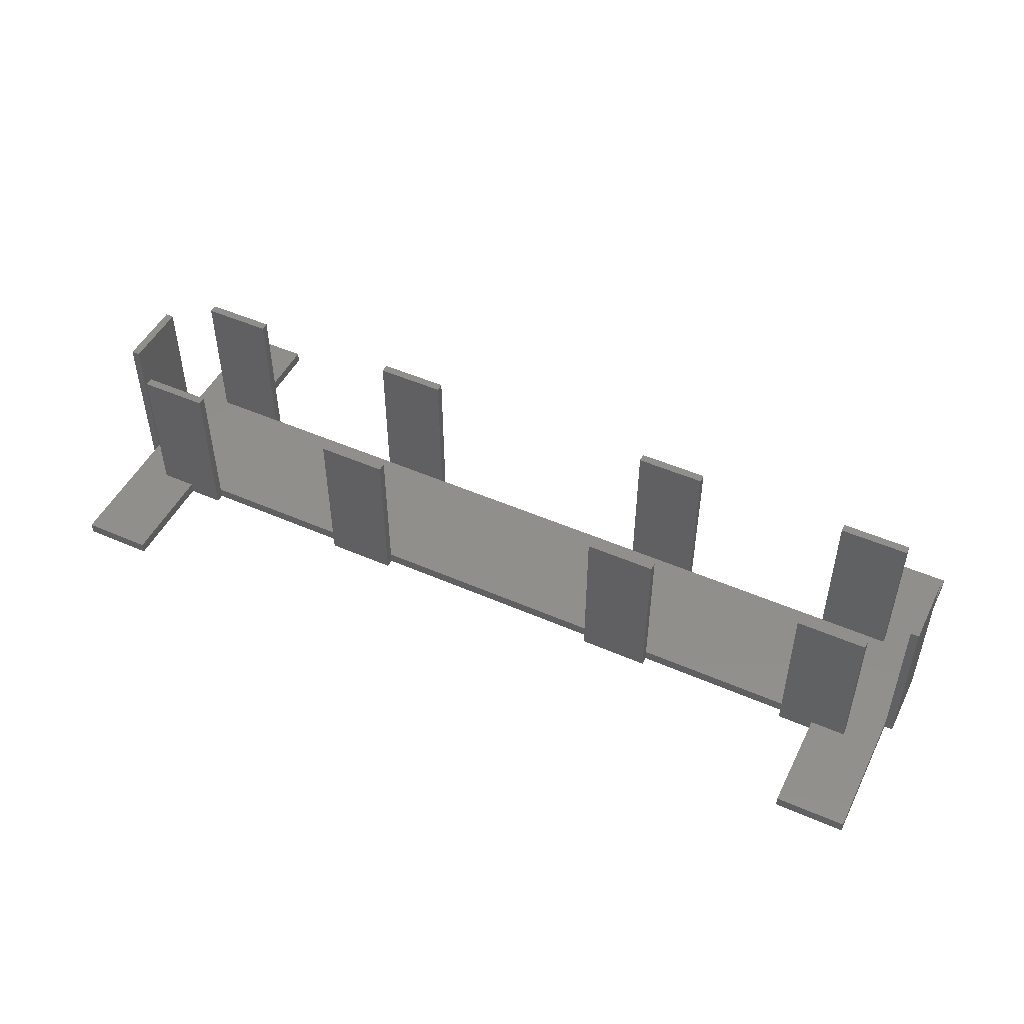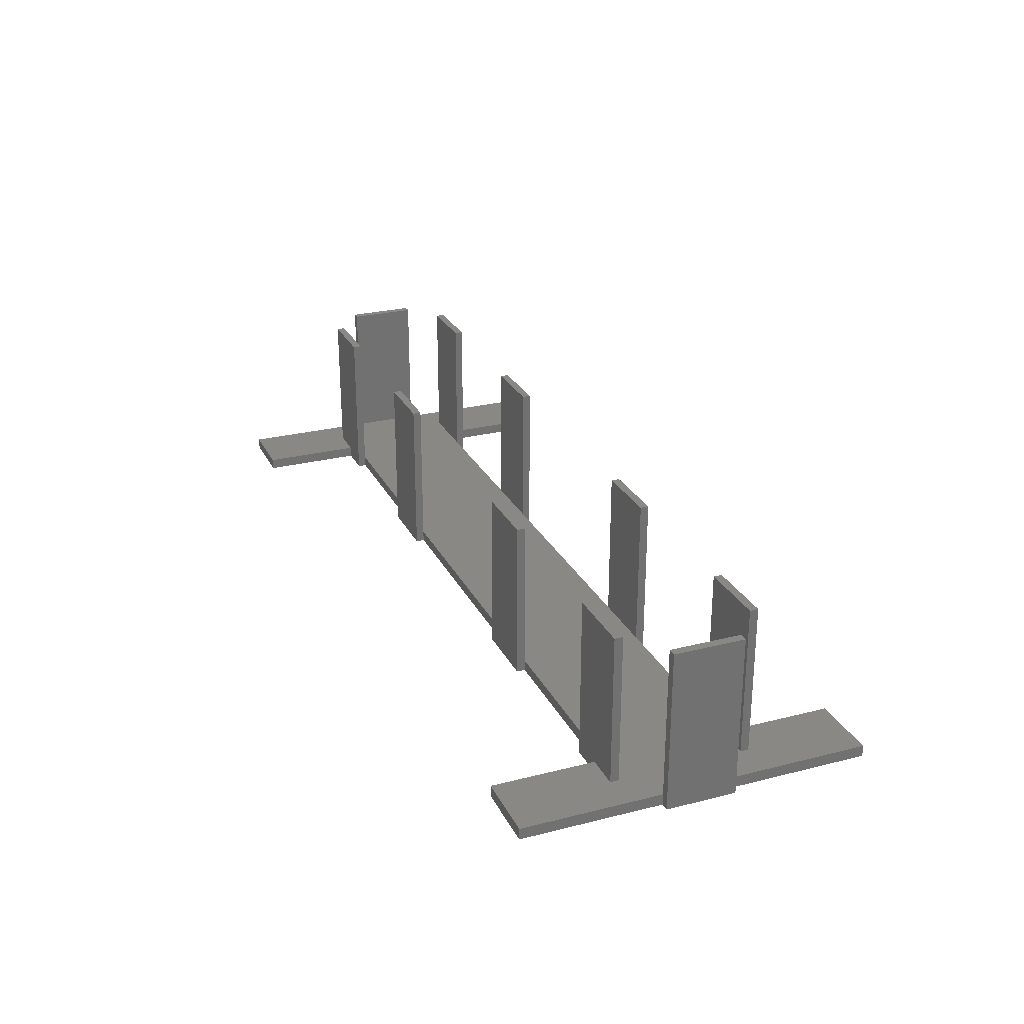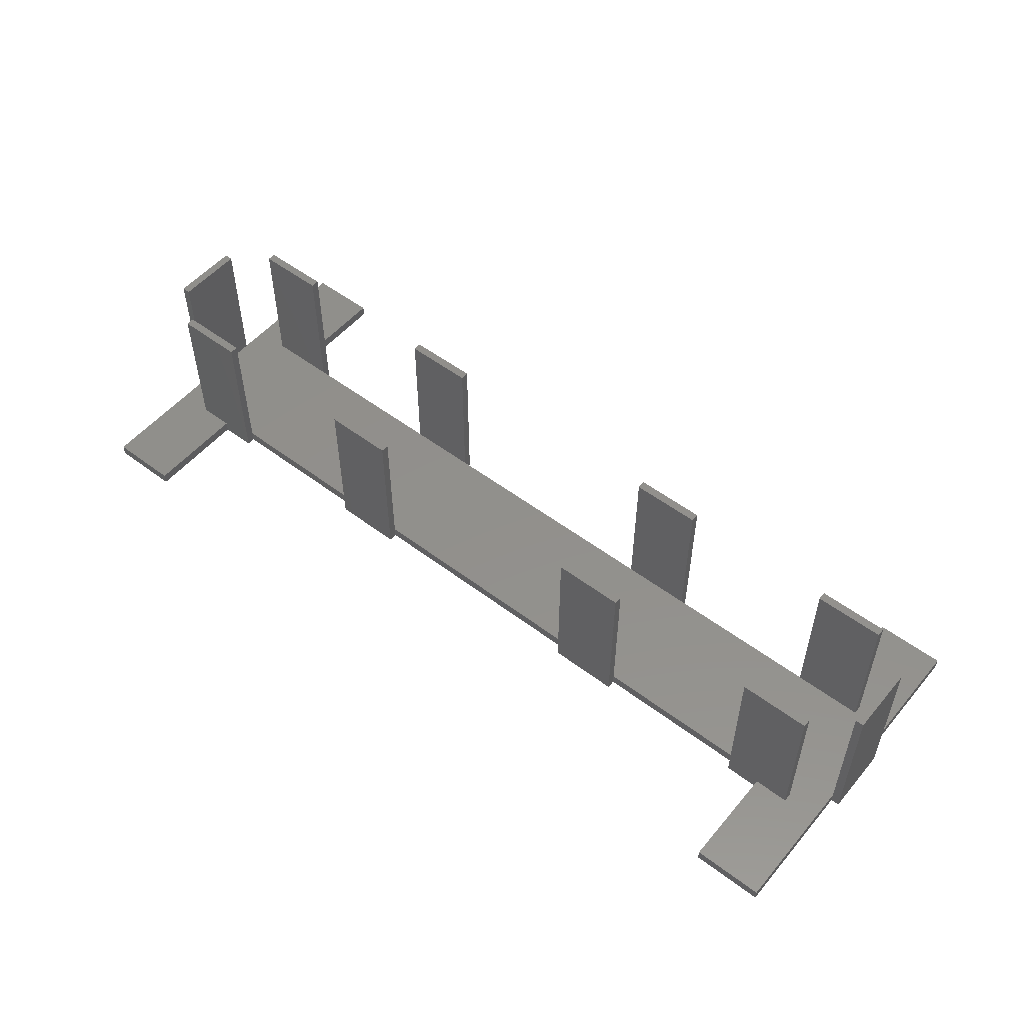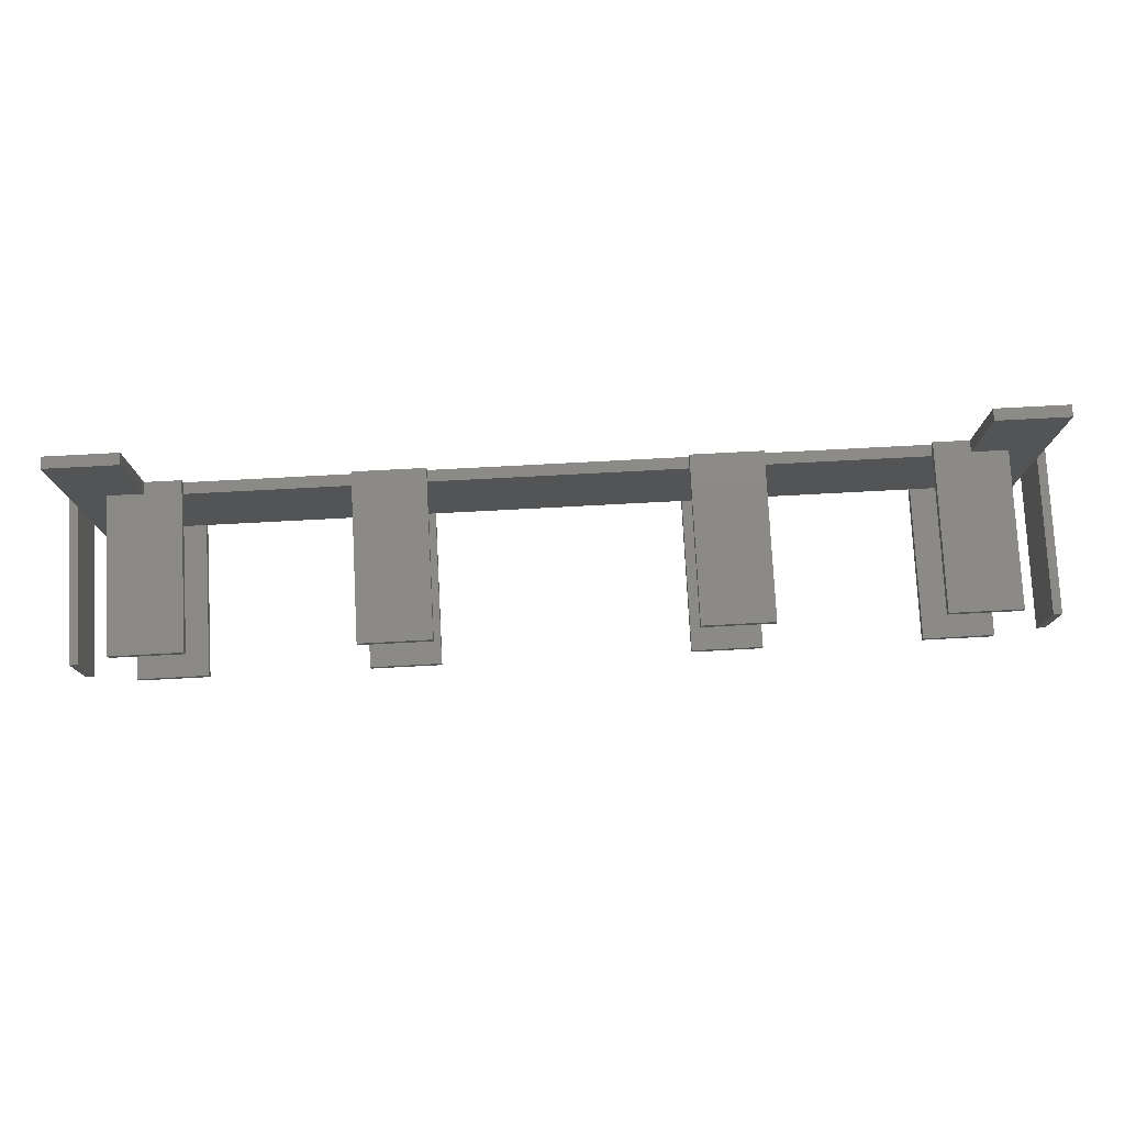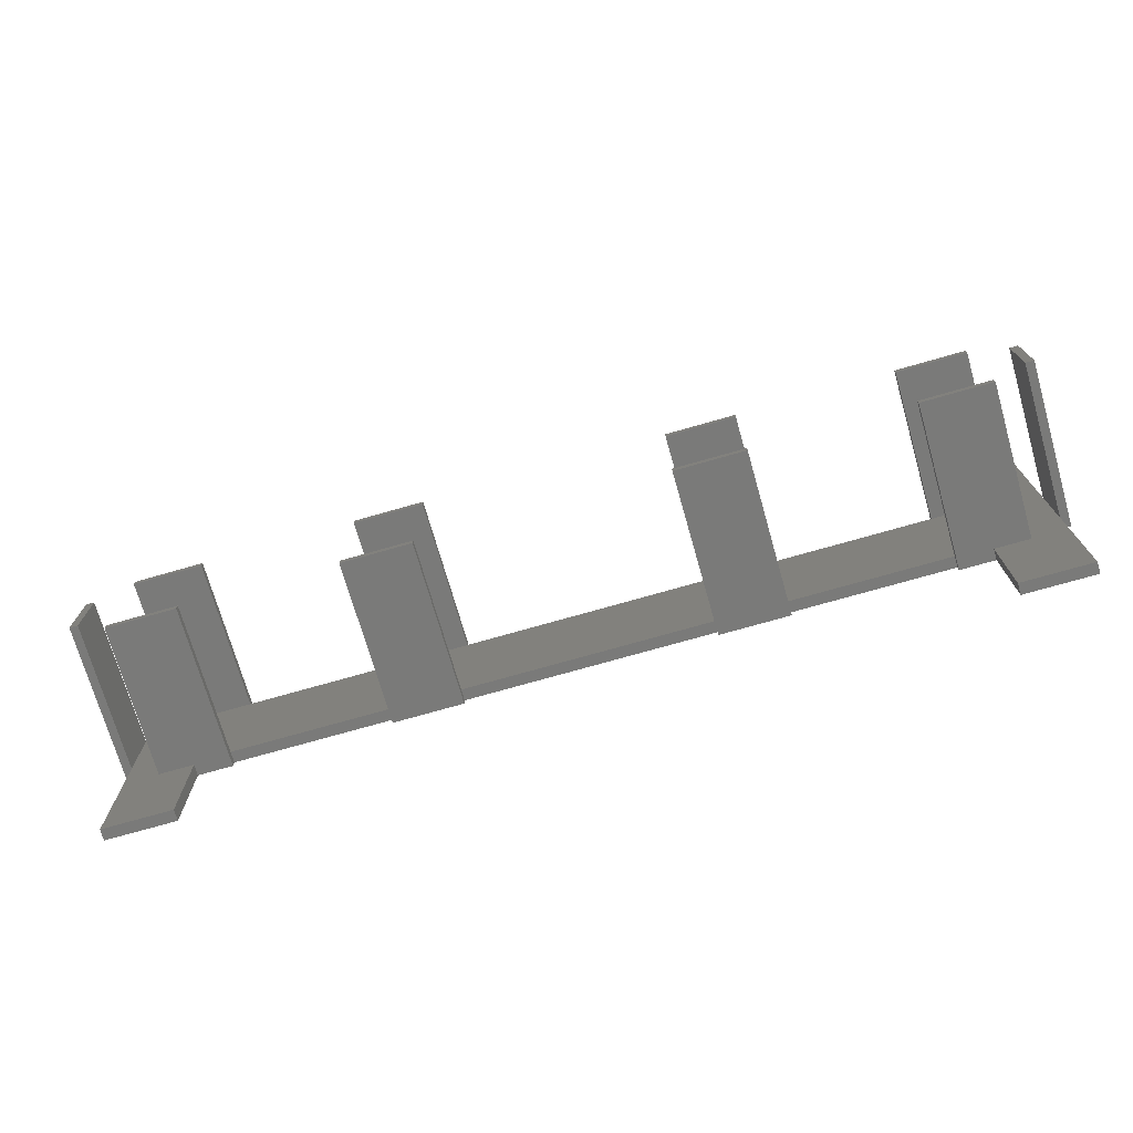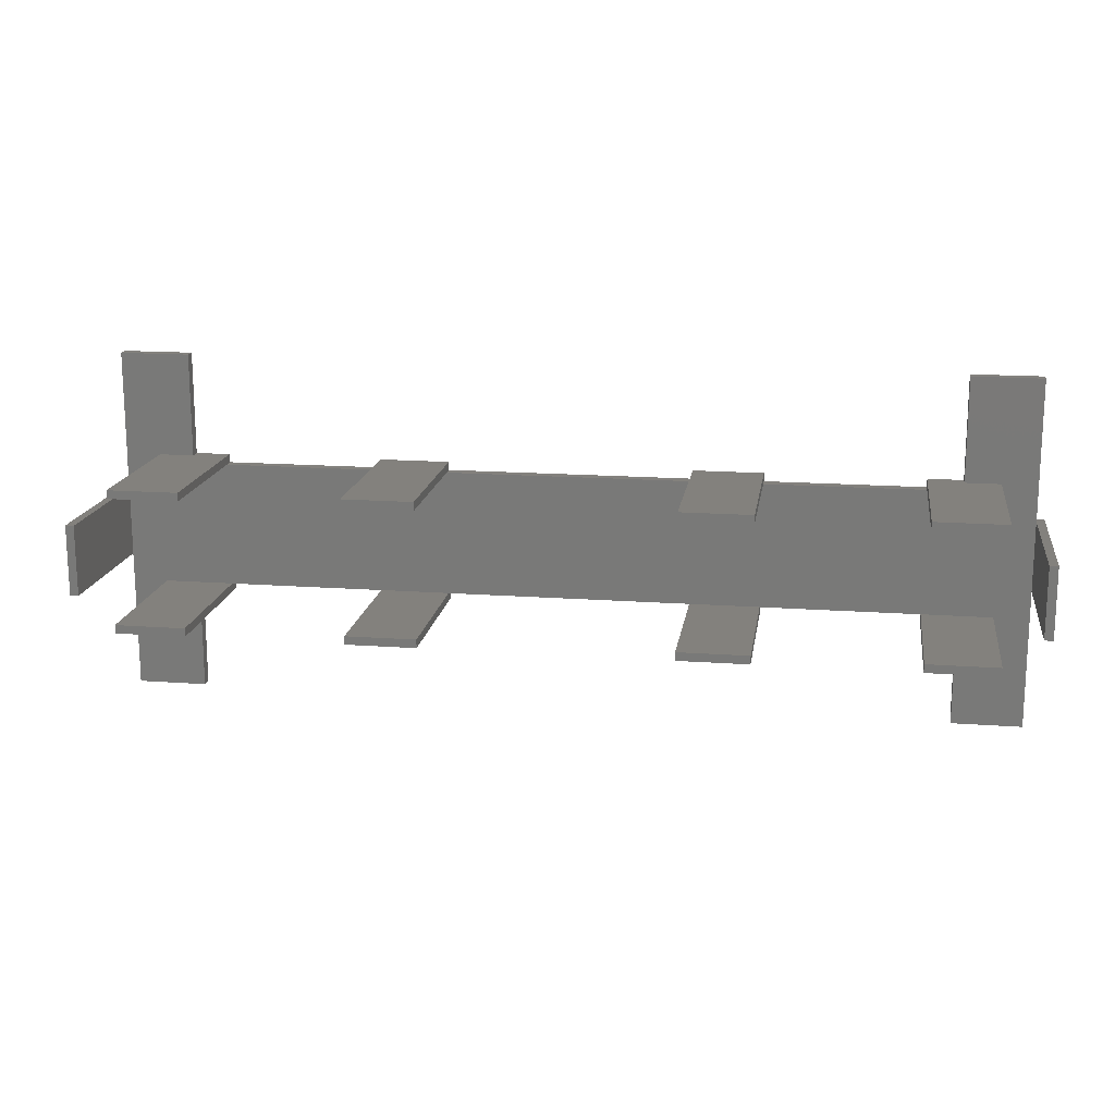
<metadata>
{"format":"stl","ext":"stl","renderer":"f3d","projection":"perspective","resolution":1024,"background":"white","views":[{"elev":48.9,"azim":25.9,"up":"+Z"},{"elev":26.2,"azim":68.2,"up":"+Z"},{"elev":52.9,"azim":39.0,"up":"+Z"},{"elev":77.8,"azim":-3.0,"up":"+Y"},{"elev":-72.9,"azim":16.0,"up":"+Y"},{"elev":16.1,"azim":8.6,"up":"+Y"}]}
</metadata>
<code>
# stl→obj: 152 verts, 300 faces
v -50 -8.99 23.2
v -50 -9 1.6
v -50 -8.99 1.6
v -50 -10.19 23.2
v -50 -10.19 0
v -50 -9 0
v -60 -8.99 23.2
v -60 -10.19 23.2
v -60 -10.19 1.6
v -60 -8.99 1.6
v -54.99 -10.19 1.6
v -54.99 -10.19 0
v -66.19 -5 0
v -65 5 0
v -65 -5 0
v -66.19 5 0
v -64.99 -9 0
v -65 -9 0
v -64.99 9 0
v -65 9 0
v -64.99 -25 0
v -54.99 -25 0
v -54.99 10.19 0
v -64.99 25 0
v -54.99 25 0
v -50 9 0
v -50 10.19 0
v -27.5 9 0
v -27.5 -9 0
v -17.5 -9 0
v -17.5 -10.19 0
v -17.5 9 0
v -27.5 -10.19 0
v -17.5 10.19 0
v -27.5 10.19 0
v 17.5 9 0
v 17.5 -9 0
v 27.5 -9 0
v 27.5 -10.19 0
v 27.5 9 0
v 17.5 -10.19 0
v 27.5 10.19 0
v 17.5 10.19 0
v 50 9 0
v 50 -9 0
v 54.99 -10.19 0
v 50 -10.19 0
v 54.99 10.19 0
v 50 10.19 0
v 64.99 -9 0
v 64.99 -25 0
v 64.99 9 0
v 54.99 -25 0
v 64.99 25 0
v 54.99 25 0
v 65 -5 0
v 65 -9 0
v 65 5 0
v 65 9 0
v 66.19 5 0
v 66.19 -5 0
v -17.5 -8.99 23.2
v -17.5 -9 1.6
v -17.5 -8.99 1.6
v -17.5 -10.19 23.2
v -27.5 -8.99 23.2
v -27.5 -10.19 23.2
v -27.5 -9 1.6
v -27.5 -8.99 1.6
v 50 -9 1.6
v 50 -8.99 23.2
v 50 -8.99 1.6
v 50 -10.19 23.2
v 60 -10.19 23.2
v 60 -8.99 23.2
v 60 -8.99 1.6
v 60 -10.19 1.6
v 54.99 -10.19 1.6
v 17.5 -9 1.6
v 17.5 -8.99 23.2
v 17.5 -8.99 1.6
v 17.5 -10.19 23.2
v 27.5 -10.19 23.2
v 27.5 -8.99 23.2
v 27.5 -9 1.6
v 27.5 -8.99 1.6
v -64.99 -5 23.2
v -64.99 5 1.6
v -64.99 5 23.2
v -64.99 -5 1.6
v -66.19 5 23.2
v -66.19 -5 23.2
v -65 5 1.6
v -65 -5 1.6
v -50 10.19 23.2
v -50 9 1.6
v -50 8.99 23.2
v -50 8.99 1.6
v -60 10.19 23.2
v -60 8.99 23.2
v -60 8.99 1.6
v -60 10.19 1.6
v -54.99 10.19 1.6
v -17.5 10.19 23.2
v -17.5 9 1.6
v -17.5 8.99 23.2
v -17.5 8.99 1.6
v -27.5 10.19 23.2
v -27.5 8.99 23.2
v -27.5 9 1.6
v -27.5 8.99 1.6
v 64.99 -5 1.6
v 64.99 5 23.2
v 64.99 5 1.6
v 64.99 -5 23.2
v 66.19 -5 23.2
v 66.19 5 23.2
v 65 -5 1.6
v 65 5 1.6
v 50 9 1.6
v 50 10.19 23.2
v 50 8.99 23.2
v 50 8.99 1.6
v 60 8.99 23.2
v 60 10.19 23.2
v 60 10.19 1.6
v 60 8.99 1.6
v 54.99 10.19 1.6
v 17.5 9 1.6
v 17.5 10.19 23.2
v 17.5 8.99 23.2
v 17.5 8.99 1.6
v 27.5 8.99 23.2
v 27.5 10.19 23.2
v 27.5 9 1.6
v 27.5 8.99 1.6
v -65 -9 1.6
v -65 9 1.6
v -54.99 25 1.6
v -64.99 9 1.6
v -64.99 25 1.6
v 64.99 9 1.6
v 64.99 25 1.6
v 54.99 25 1.6
v 65 9 1.6
v 65 -9 1.6
v 64.99 -9 1.6
v 64.99 -25 1.6
v 54.99 -25 1.6
v -54.99 -25 1.6
v -64.99 -9 1.6
v -64.99 -25 1.6
f 1 2 3
f 4 2 1
f 5 2 4
f 2 5 6
f 7 4 1
f 4 7 8
f 9 7 10
f 7 9 8
f 11 8 9
f 8 11 4
f 5 11 12
f 11 5 4
f 13 14 15
f 14 13 16
f 15 17 18
f 17 15 19
f 14 19 15
f 19 14 20
f 21 12 22
f 12 17 23
f 12 21 17
f 19 23 17
f 24 23 19
f 23 24 25
f 12 6 5
f 6 12 26
f 23 26 12
f 26 23 27
f 6 28 29
f 28 6 26
f 29 30 31
f 30 29 32
f 29 31 33
f 28 32 29
f 32 28 34
f 34 28 35
f 30 36 37
f 36 30 32
f 37 38 39
f 38 37 40
f 37 39 41
f 36 40 37
f 40 36 42
f 42 36 43
f 38 44 45
f 44 38 40
f 45 46 47
f 46 45 48
f 44 48 45
f 48 44 49
f 46 50 51
f 50 46 52
f 46 51 53
f 48 52 46
f 52 48 54
f 54 48 55
f 50 56 57
f 56 50 58
f 52 58 50
f 58 52 59
f 56 60 61
f 60 56 58
f 3 7 1
f 7 3 10
f 62 63 64
f 65 63 62
f 31 63 65
f 63 31 30
f 66 65 62
f 65 66 67
f 29 33 68
f 68 66 69
f 67 68 33
f 68 67 66
f 64 66 62
f 66 64 69
f 33 65 67
f 65 33 31
f 70 71 72
f 73 70 47
f 70 73 71
f 45 47 70
f 71 74 75
f 74 71 73
f 74 76 75
f 76 74 77
f 73 78 74
f 47 78 73
f 78 47 46
f 74 78 77
f 76 71 75
f 71 76 72
f 79 80 81
f 82 79 41
f 79 82 80
f 37 41 79
f 80 83 84
f 83 80 82
f 84 85 86
f 83 85 84
f 39 85 83
f 85 39 38
f 86 80 84
f 80 86 81
f 41 83 82
f 83 41 39
f 87 88 89
f 88 87 90
f 91 87 89
f 87 91 92
f 13 91 16
f 91 13 92
f 93 89 88
f 89 93 91
f 16 93 14
f 93 16 91
f 92 94 87
f 13 94 92
f 94 13 15
f 87 94 90
f 95 96 27
f 97 96 95
f 96 97 98
f 27 96 26
f 99 97 95
f 97 99 100
f 101 99 102
f 99 101 100
f 95 103 99
f 27 103 95
f 103 27 23
f 99 103 102
f 101 97 100
f 97 101 98
f 104 105 34
f 106 105 104
f 105 106 107
f 34 105 32
f 108 106 104
f 106 108 109
f 110 35 28
f 35 110 108
f 109 110 111
f 110 109 108
f 111 106 109
f 106 111 107
f 34 108 104
f 108 34 35
f 112 113 114
f 113 112 115
f 113 116 117
f 116 113 115
f 116 60 117
f 60 116 61
f 118 115 112
f 115 118 116
f 61 118 56
f 118 61 116
f 117 119 113
f 60 119 117
f 119 60 58
f 113 119 114
f 120 49 44
f 49 120 121
f 122 120 123
f 120 122 121
f 121 124 125
f 124 121 122
f 124 126 125
f 126 124 127
f 128 125 126
f 125 128 121
f 49 128 48
f 128 49 121
f 123 124 122
f 124 123 127
f 129 43 36
f 43 129 130
f 131 129 132
f 129 131 130
f 130 133 134
f 133 130 131
f 134 135 42
f 133 135 134
f 135 133 136
f 42 135 40
f 132 133 131
f 133 132 136
f 42 130 134
f 130 42 43
f 18 94 15
f 94 18 137
f 14 138 20
f 138 14 93
f 139 102 103
f 140 101 102
f 101 88 10
f 140 102 141
f 141 102 139
f 101 3 98
f 3 101 10
f 98 111 110
f 111 98 69
f 98 110 96
f 3 69 98
f 69 3 68
f 68 3 2
f 111 64 107
f 64 111 69
f 107 132 129
f 132 107 81
f 107 129 105
f 64 81 107
f 81 64 79
f 79 64 63
f 132 86 136
f 86 132 81
f 136 123 120
f 123 136 72
f 136 120 135
f 86 72 136
f 72 86 70
f 70 86 85
f 123 76 127
f 76 123 72
f 126 142 143
f 127 142 126
f 142 127 114
f 76 112 127
f 114 127 112
f 144 126 143
f 126 144 128
f 142 119 145
f 119 142 114
f 112 146 118
f 146 112 147
f 112 76 147
f 77 147 76
f 147 77 148
f 149 77 78
f 77 149 148
f 9 150 11
f 101 140 88
f 90 10 88
f 151 10 90
f 10 151 9
f 152 9 151
f 9 152 150
f 94 151 90
f 151 94 137
f 138 88 140
f 88 138 93
f 146 56 118
f 56 146 57
f 119 59 145
f 59 119 58
f 50 146 147
f 146 50 57
f 18 151 137
f 151 18 17
f 6 68 2
f 68 6 29
f 30 79 63
f 79 30 37
f 38 70 85
f 70 38 45
f 59 142 145
f 142 59 52
f 19 138 140
f 138 19 20
f 28 96 110
f 96 28 26
f 36 105 129
f 105 36 32
f 44 135 120
f 135 44 40
f 53 78 46
f 78 53 149
f 48 144 55
f 144 48 128
f 148 50 147
f 50 148 51
f 142 54 143
f 54 142 52
f 54 144 143
f 144 54 55
f 53 148 149
f 148 53 51
f 19 141 24
f 141 19 140
f 21 151 17
f 151 21 152
f 103 25 139
f 25 103 23
f 150 12 11
f 12 150 22
f 25 141 139
f 141 25 24
f 21 150 152
f 150 21 22

</code>
